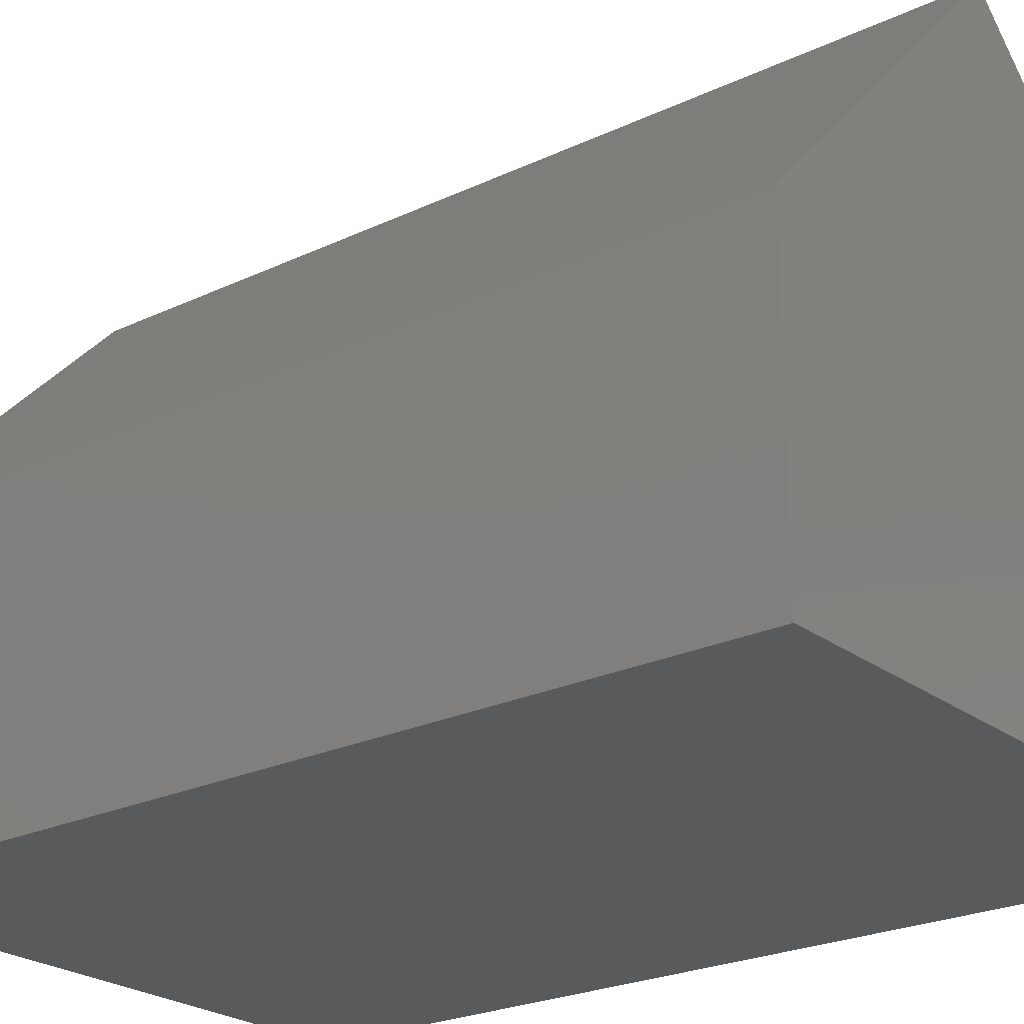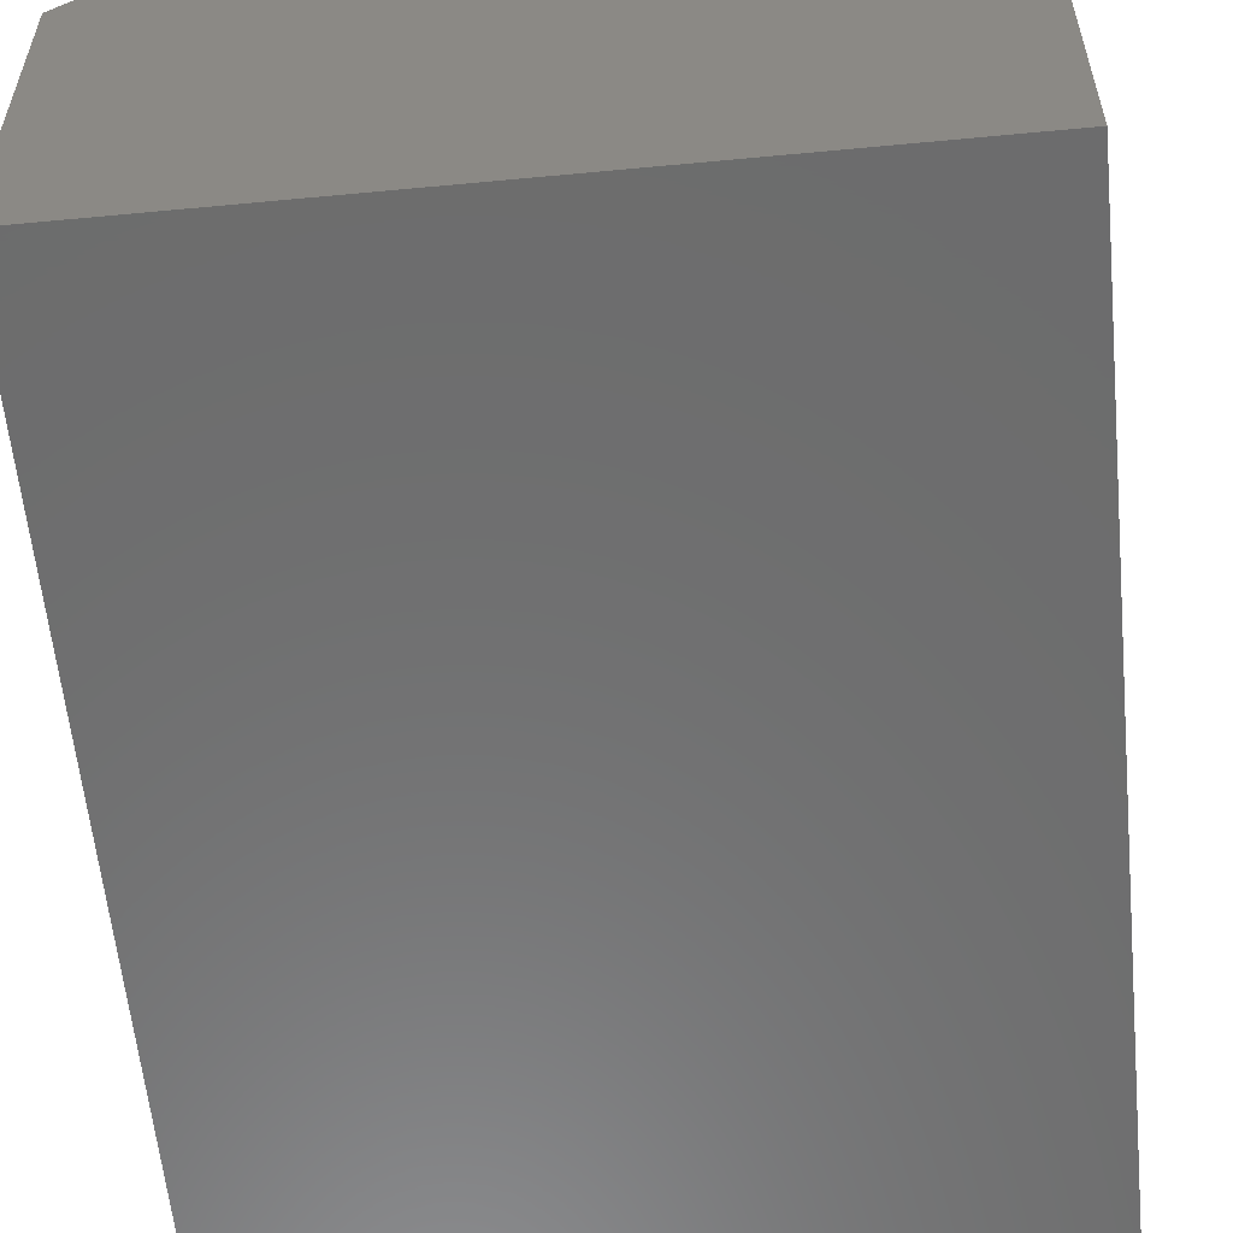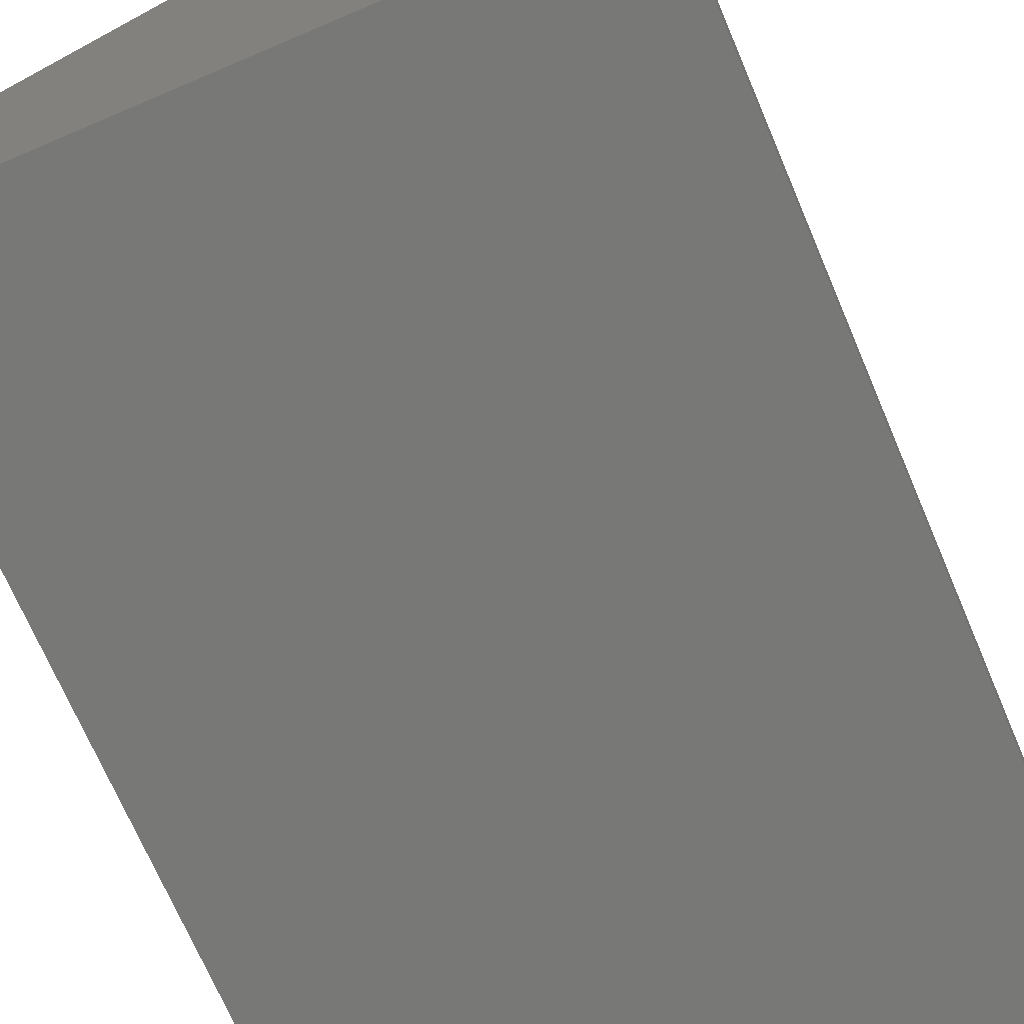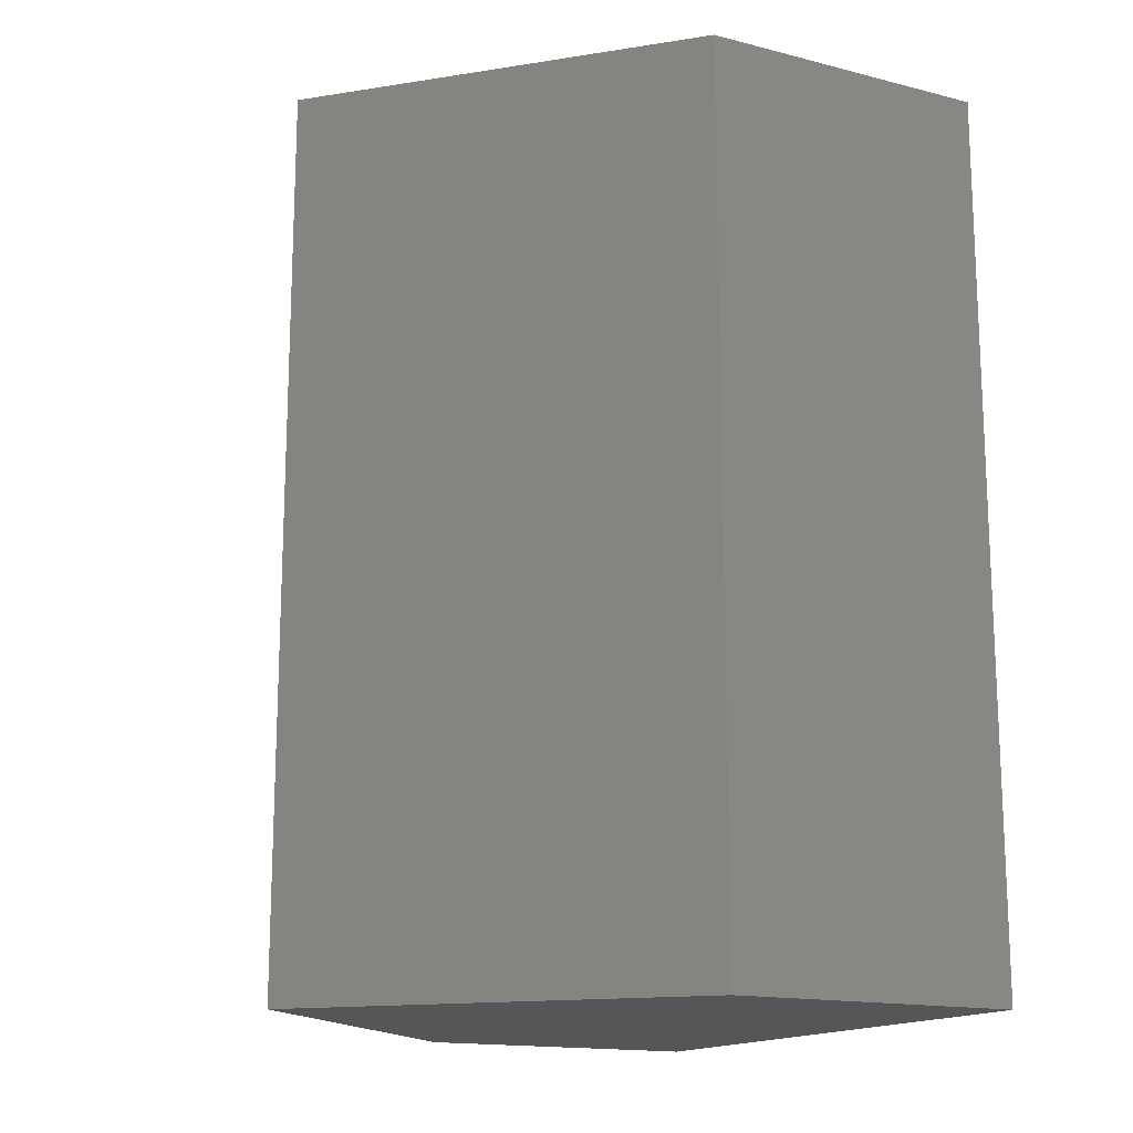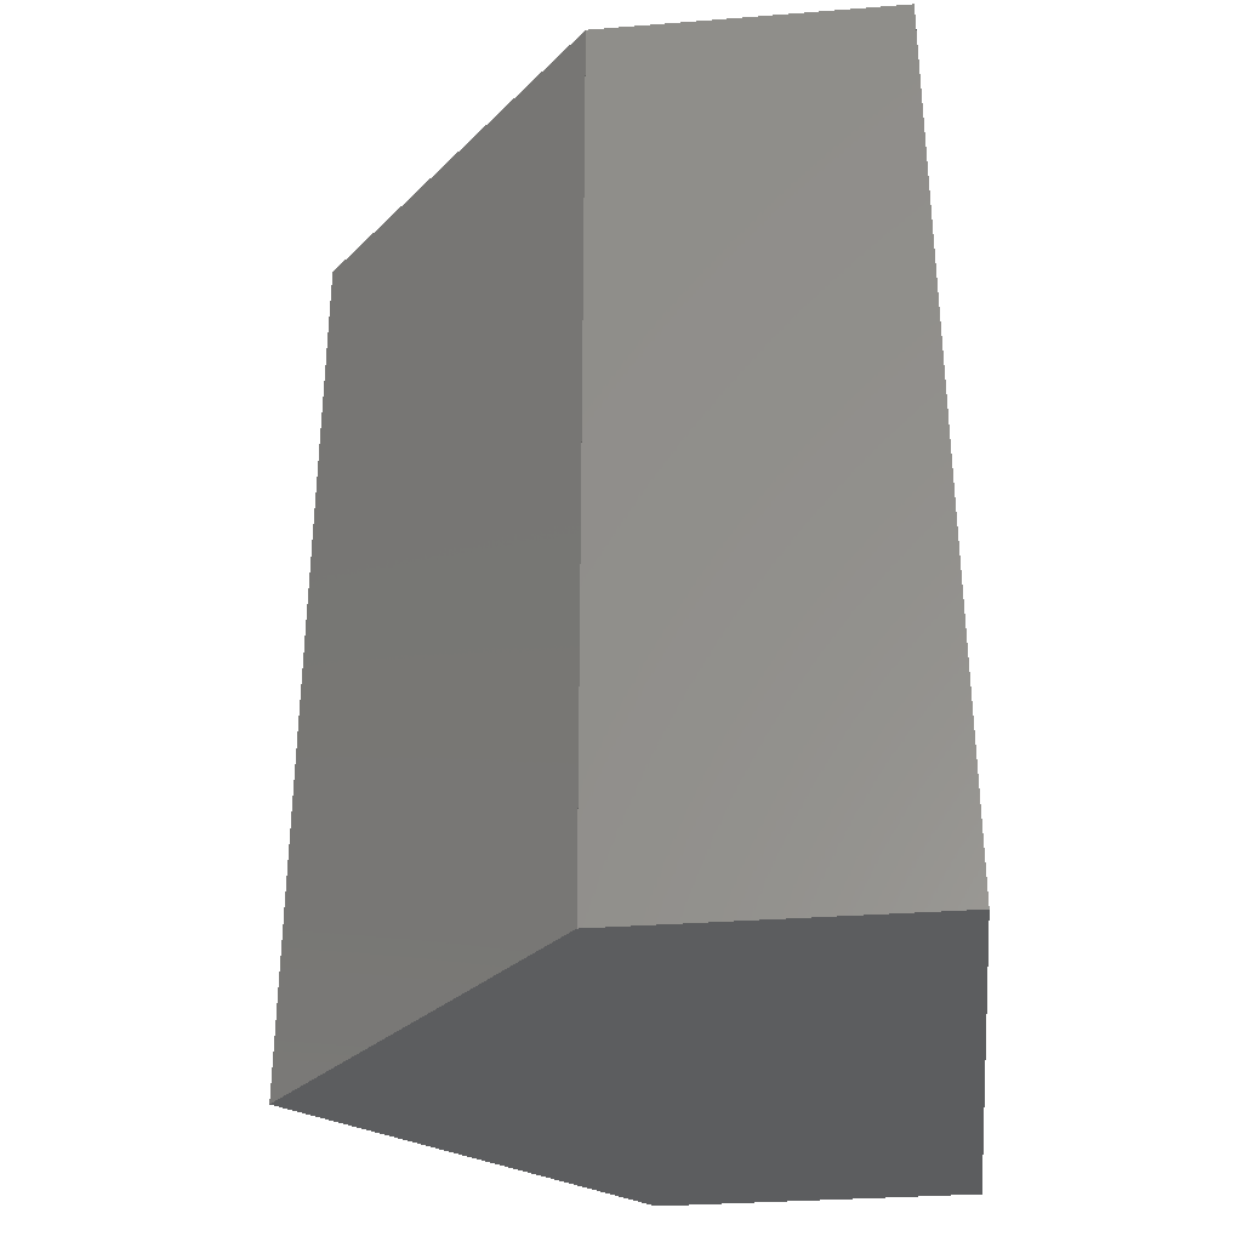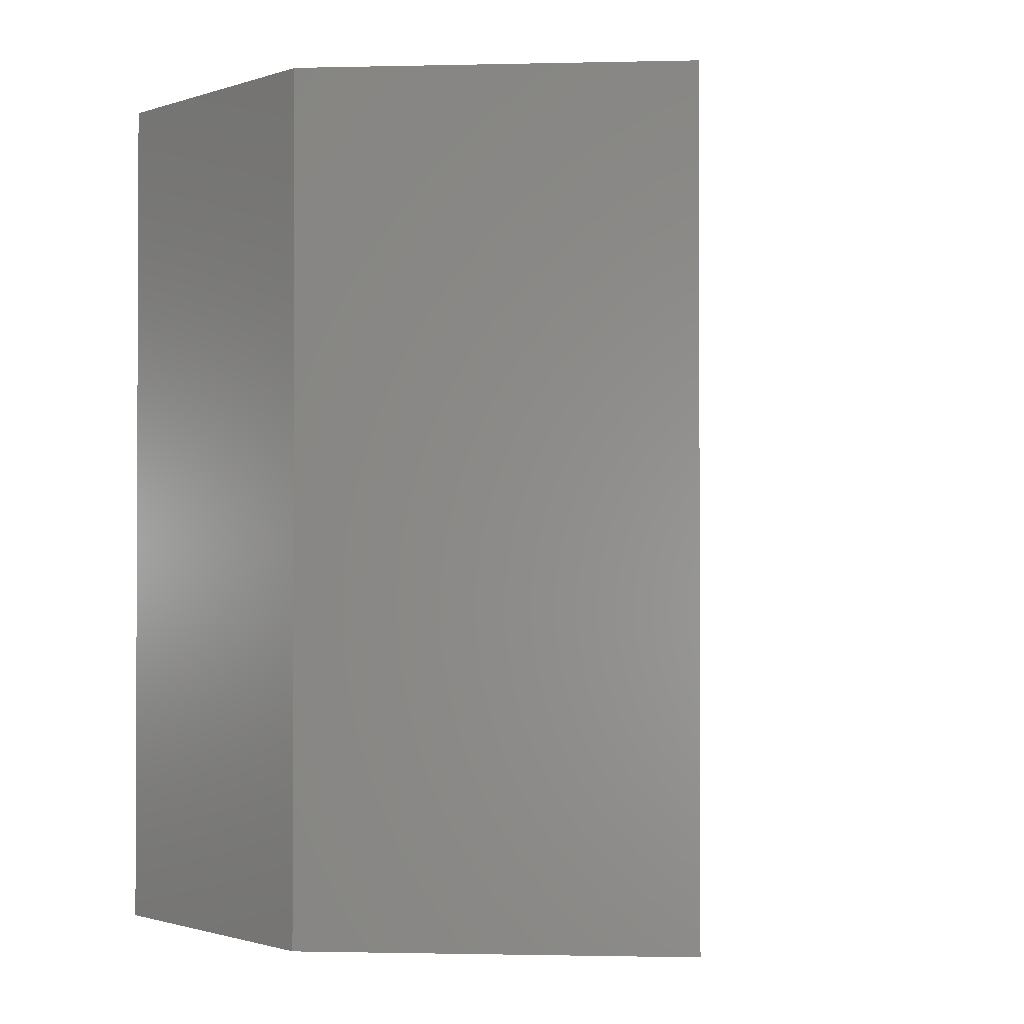
<metadata>
{"format":"stl","ext":"stl","renderer":"f3d","projection":"perspective","resolution":1024,"background":"white","views":[{"elev":-23.8,"azim":-51.5,"up":"+Z"},{"elev":-58.7,"azim":-174.4,"up":"+Z"},{"elev":-70.7,"azim":-156.9,"up":"+Z"},{"elev":-15.6,"azim":62.0,"up":"+Y"},{"elev":-32.1,"azim":96.2,"up":"+Y"},{"elev":-1.3,"azim":-41.7,"up":"+Y"}]}
</metadata>
<code>
# stl→obj: 10 verts, 20 faces
v 0.6312 0 -0.02063
v -0.02063 0 -0.02063
v -0.02063 0.9841 -0.02063
v 0.6312 0.9841 -0.02063
v 0.6312 0 0.3053
v -0.02063 0 0.3053
v 0.6312 0.9841 0.3053
v -0.02063 0.9841 0.3053
v 0.2905 0 0.6312
v 0.2905 0.9841 0.6312
f 1 2 3
f 1 3 4
f 5 2 1
f 5 6 2
f 5 1 4
f 5 4 7
f 7 4 3
f 7 3 8
f 2 6 8
f 2 8 3
f 6 5 7
f 6 7 8
f 6 7 5
f 6 8 7
f 5 9 6
f 6 9 10
f 6 10 8
f 7 8 10
f 9 5 7
f 9 7 10

</code>
